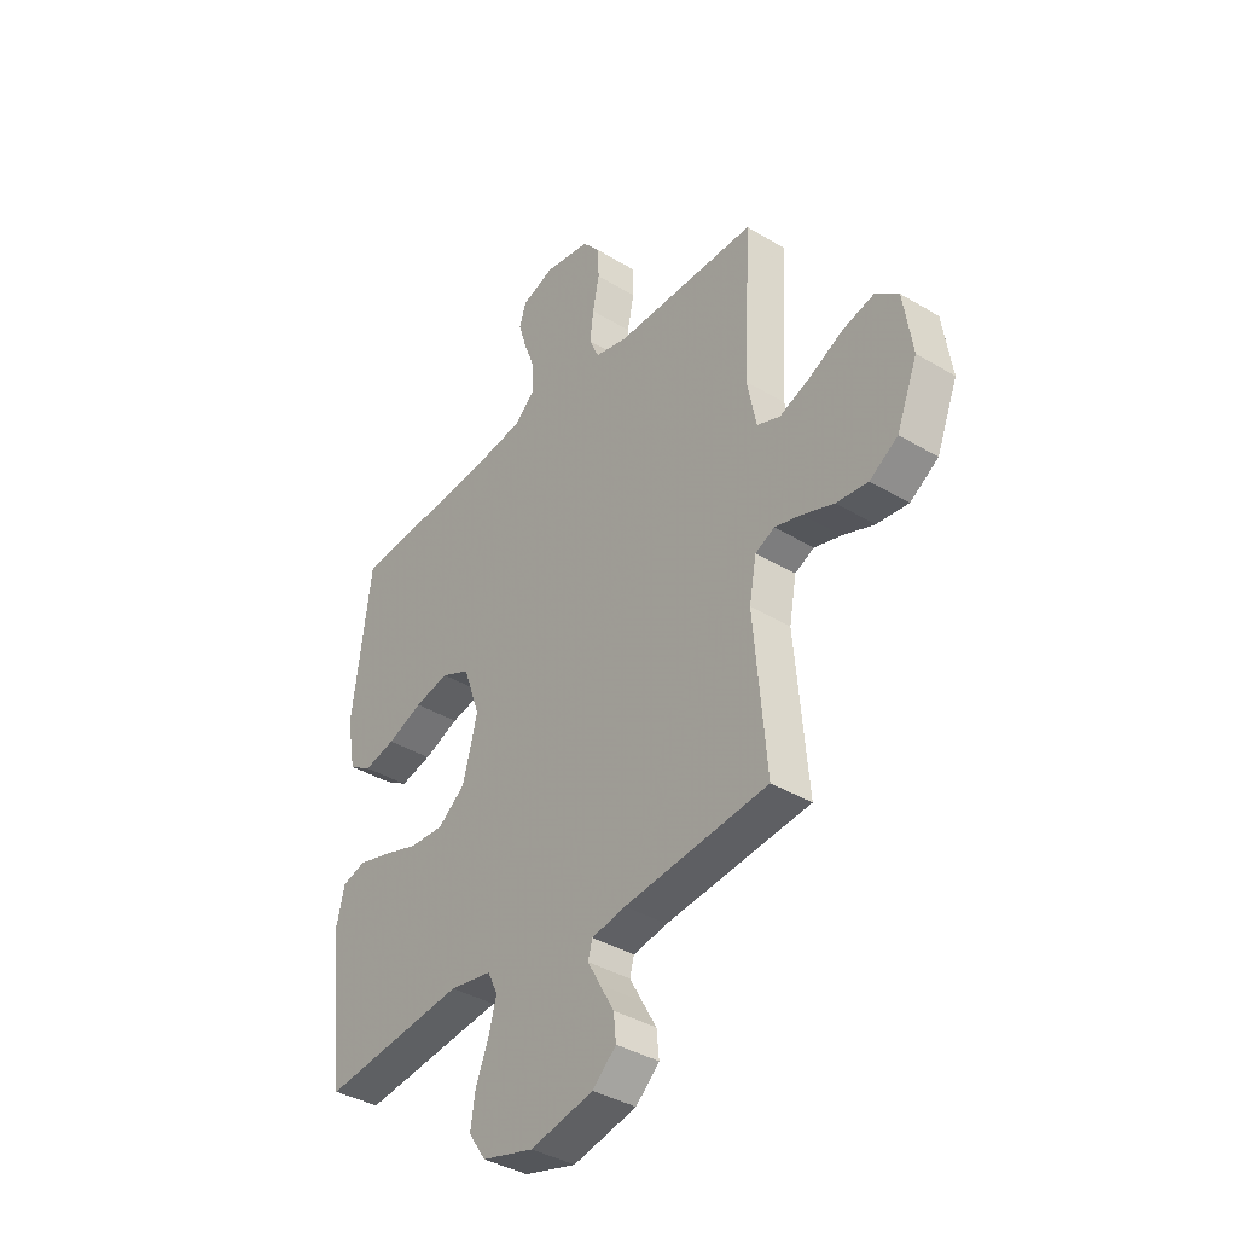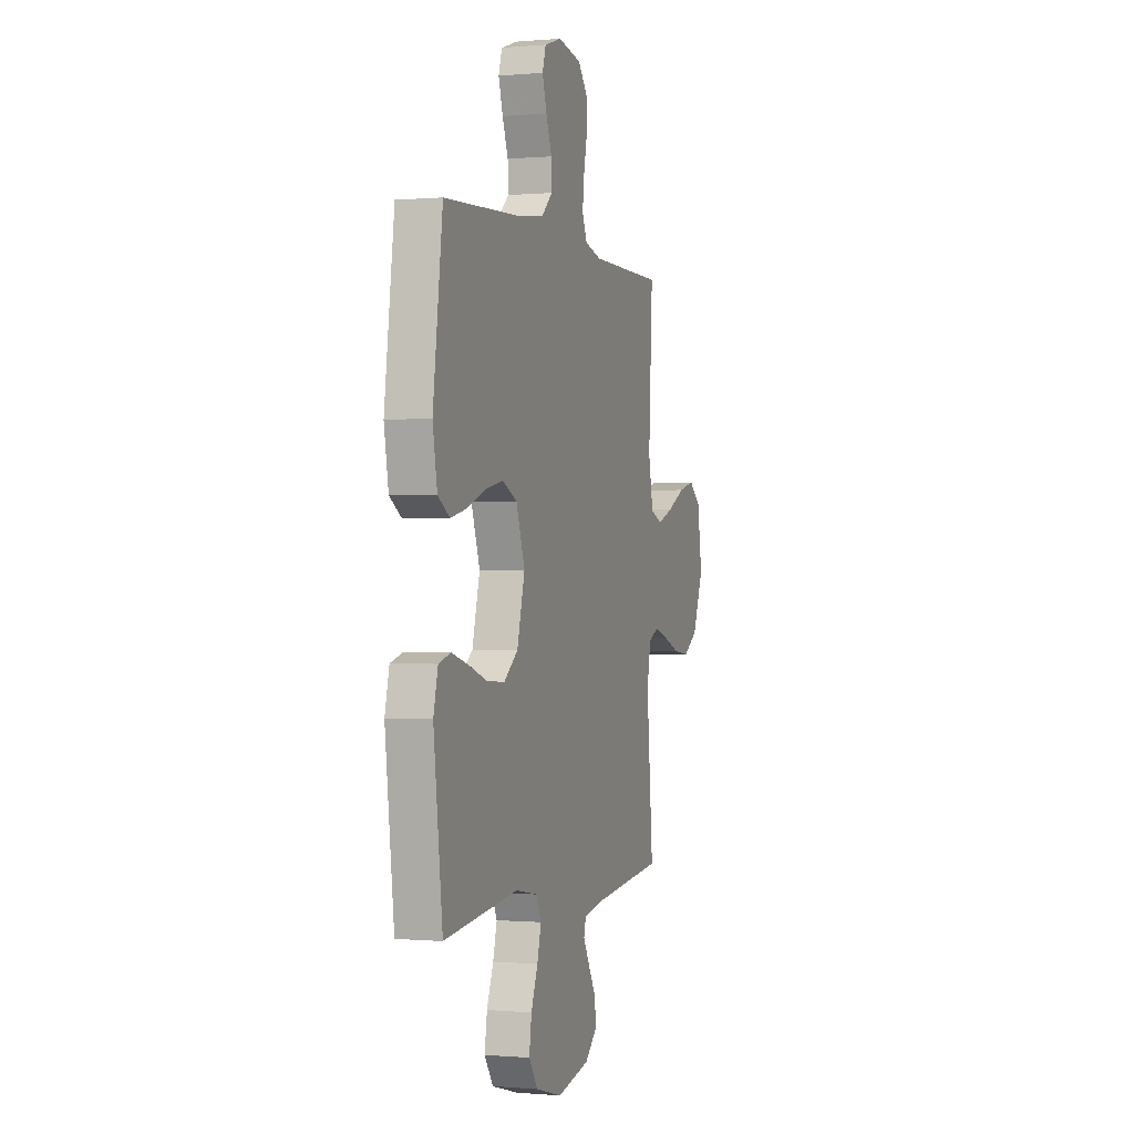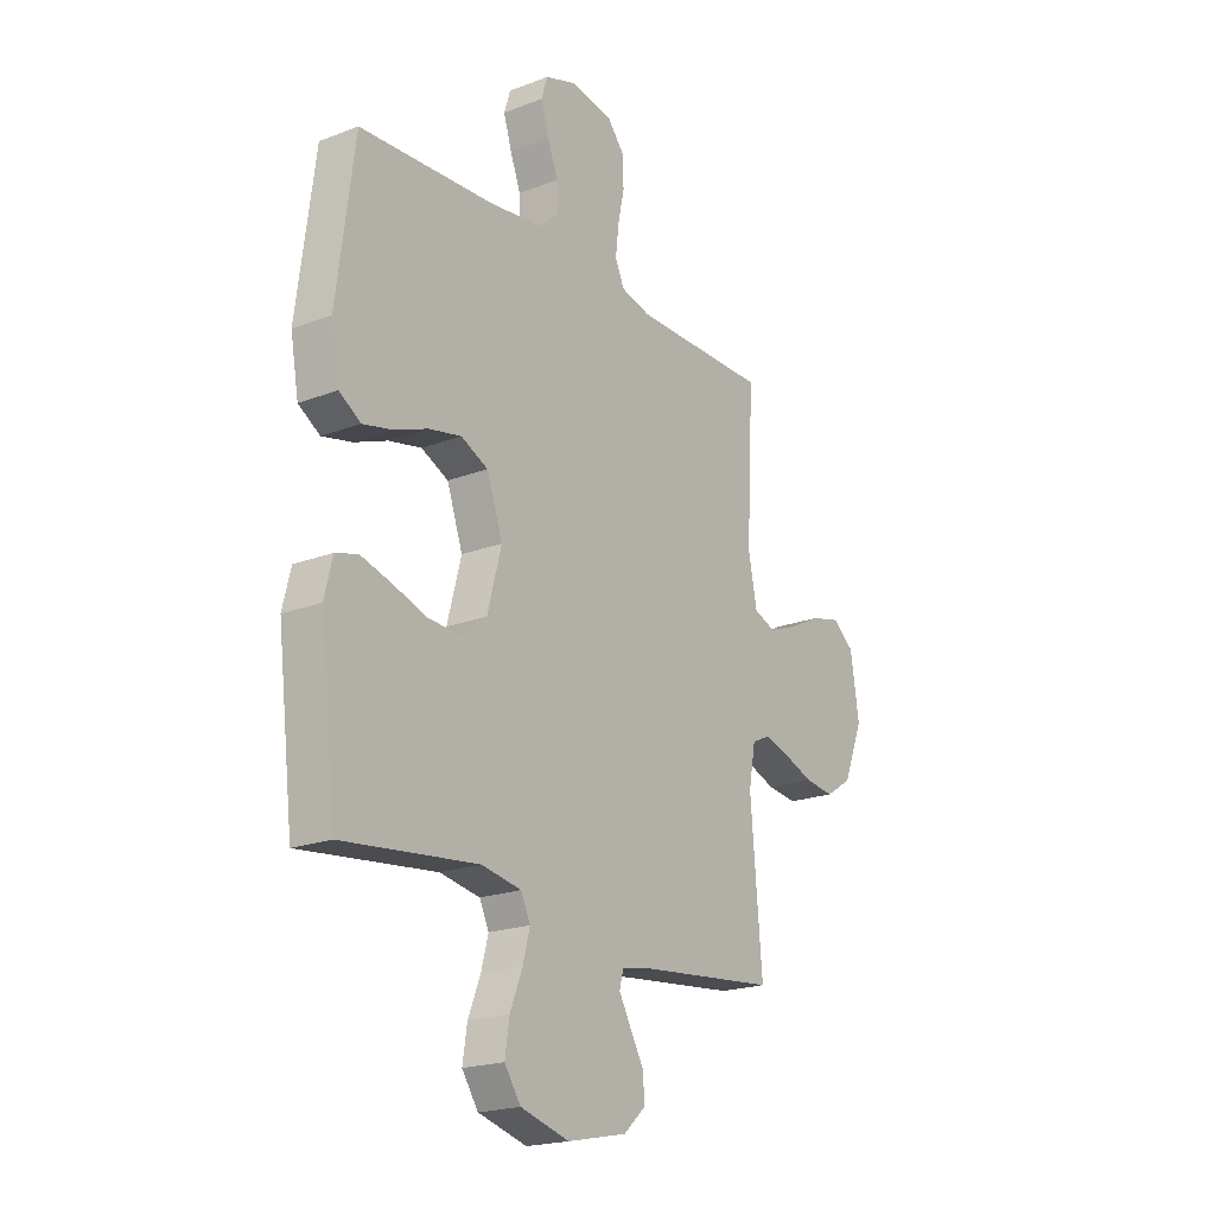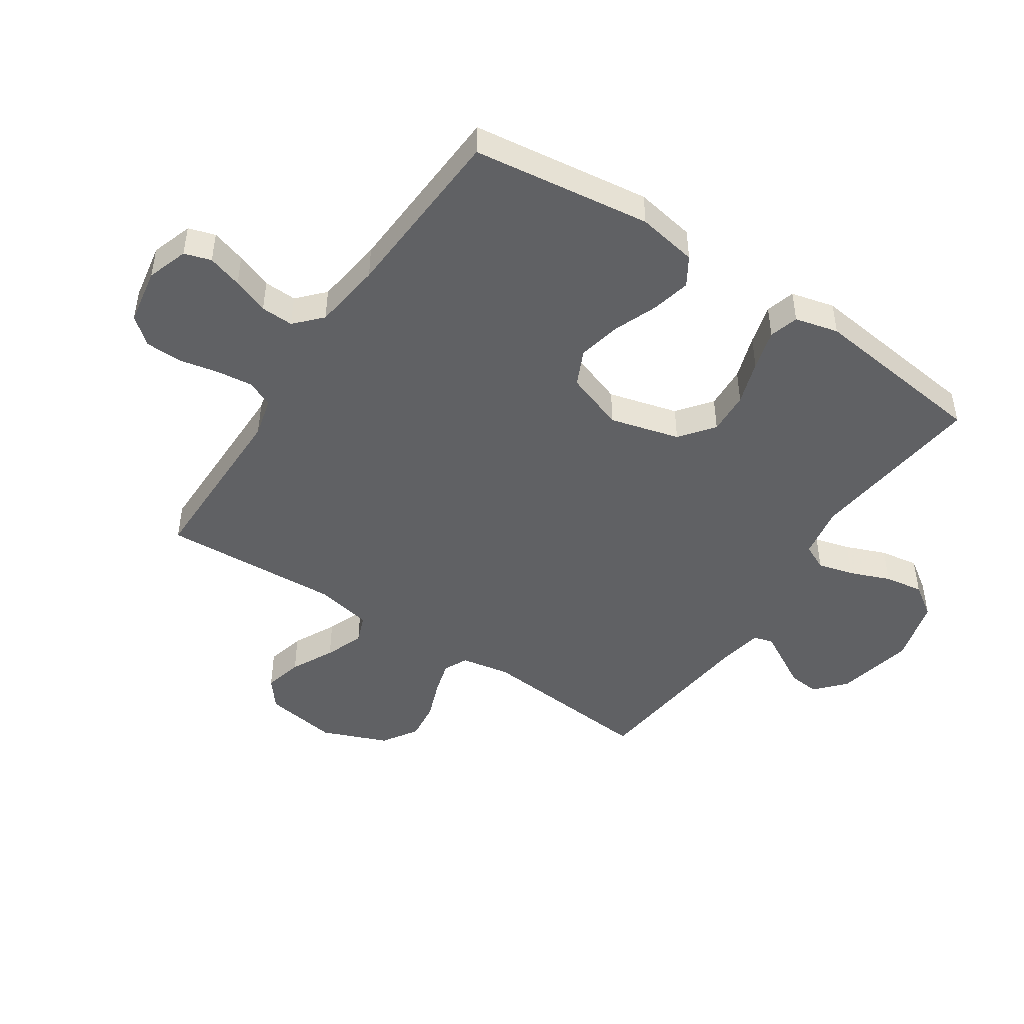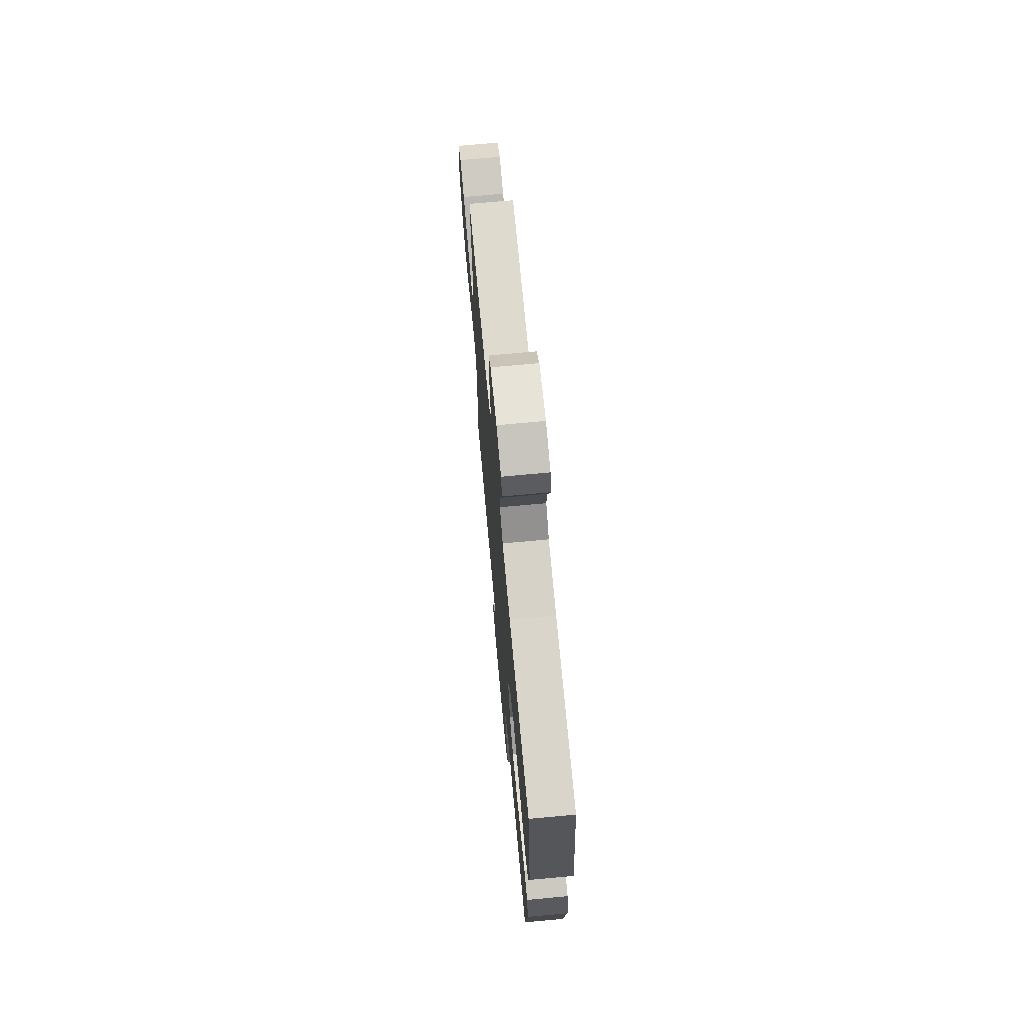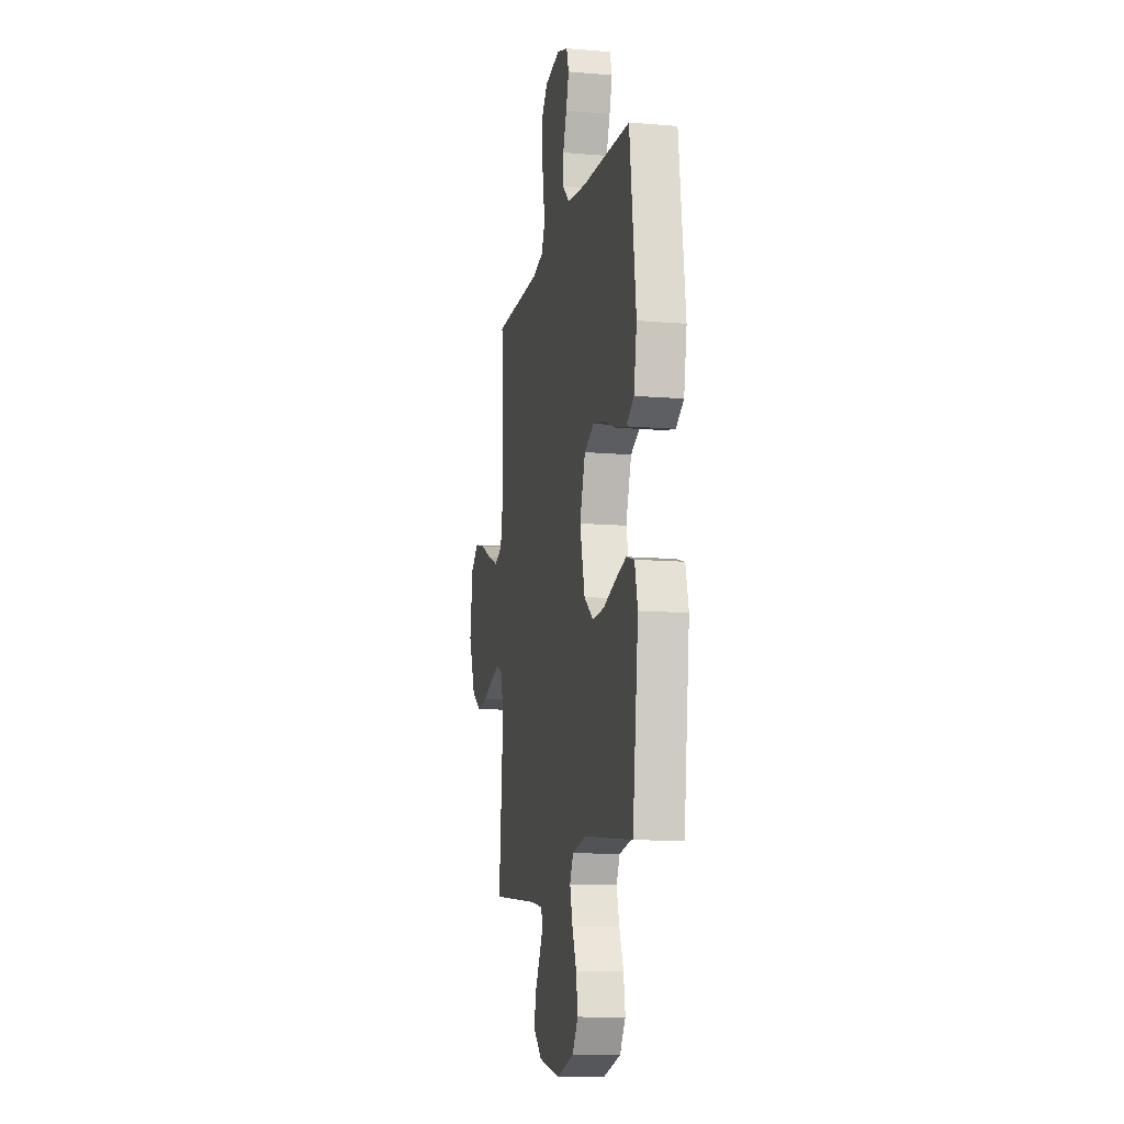
<metadata>
{"format":"obj","ext":"obj","renderer":"f3d","projection":"perspective","resolution":1024,"background":"white","views":[{"elev":-38.3,"azim":-127.4,"up":"+Z"},{"elev":-0.3,"azim":108.2,"up":"+Z"},{"elev":-20.3,"azim":124.9,"up":"+Z"},{"elev":-47.0,"azim":56.3,"up":"+Y"},{"elev":71.4,"azim":84.7,"up":"+Z"},{"elev":-11.8,"azim":78.5,"up":"+Z"}]}
</metadata>
<code>
v -0.5 0.07 -0.5
v -0.474 0.07 -0.2
v -0.489 0.07 -0.118
v -0.529 0.07 -0.099
v -0.585 0.07 -0.115
v -0.651 0.07 -0.14
v -0.717 0.07 -0.148
v -0.776 0.07 -0.11
v -0.82 0.07 0
v -0.801 0.07 0.124
v -0.753 0.07 0.162
v -0.688 0.07 0.146
v -0.616 0.07 0.11
v -0.551 0.07 0.085
v -0.503 0.07 0.104
v -0.484 0.07 0.2
v -0.5 0.07 0.5
v -0.2 0.07 0.501
v -0.133 0.07 0.518
v -0.113 0.07 0.563
v -0.12 0.07 0.624
v -0.134 0.07 0.691
v -0.132 0.07 0.752
v -0.095 0.07 0.797
v 0 0.07 0.814
v 0.069 0.07 0.791
v 0.083 0.07 0.746
v 0.065 0.07 0.688
v 0.042 0.07 0.627
v 0.04 0.07 0.572
v 0.084 0.07 0.531
v 0.2 0.07 0.516
v 0.5 0.07 0.5
v 0.539 0.07 0.2
v 0.521 0.07 0.099
v 0.473 0.07 0.069
v 0.407 0.07 0.084
v 0.333 0.07 0.113
v 0.261 0.07 0.128
v 0.201 0.07 0.1
v 0.166 0.07 0
v 0.197 0.07 -0.117
v 0.254 0.07 -0.161
v 0.326 0.07 -0.157
v 0.401 0.07 -0.132
v 0.469 0.07 -0.113
v 0.518 0.07 -0.127
v 0.536 0.07 -0.2
v 0.5 0.07 -0.5
v 0.2 0.07 -0.466
v 0.112 0.07 -0.482
v 0.091 0.07 -0.526
v 0.107 0.07 -0.586
v 0.134 0.07 -0.654
v 0.144 0.07 -0.719
v 0.108 0.07 -0.772
v 0 0.07 -0.802
v -0.132 0.07 -0.774
v -0.181 0.07 -0.729
v -0.176 0.07 -0.677
v -0.146 0.07 -0.624
v -0.12 0.07 -0.577
v -0.129 0.07 -0.544
v -0.2 0.07 -0.531
v -0.5 0 -0.5
v -0.474 0 -0.2
v -0.489 0 -0.118
v -0.529 0 -0.099
v -0.585 0 -0.115
v -0.651 0 -0.14
v -0.717 0 -0.148
v -0.776 0 -0.11
v -0.82 0 0
v -0.801 0 0.124
v -0.753 0 0.162
v -0.688 0 0.146
v -0.616 0 0.11
v -0.551 0 0.085
v -0.503 0 0.104
v -0.484 0 0.2
v -0.5 0 0.5
v -0.2 0 0.501
v -0.133 0 0.518
v -0.113 0 0.563
v -0.12 0 0.624
v -0.134 0 0.691
v -0.132 0 0.752
v -0.095 0 0.797
v 0 0 0.814
v 0.069 0 0.791
v 0.083 0 0.746
v 0.065 0 0.688
v 0.042 0 0.627
v 0.04 0 0.572
v 0.084 0 0.531
v 0.2 0 0.516
v 0.5 0 0.5
v 0.539 0 0.2
v 0.521 0 0.099
v 0.473 0 0.069
v 0.407 0 0.084
v 0.333 0 0.113
v 0.261 0 0.128
v 0.201 0 0.1
v 0.166 0 0
v 0.197 0 -0.117
v 0.254 0 -0.161
v 0.326 0 -0.157
v 0.401 0 -0.132
v 0.469 0 -0.113
v 0.518 0 -0.127
v 0.536 0 -0.2
v 0.5 0 -0.5
v 0.2 0 -0.466
v 0.112 0 -0.482
v 0.091 0 -0.526
v 0.107 0 -0.586
v 0.134 0 -0.654
v 0.144 0 -0.719
v 0.108 0 -0.772
v 0 0 -0.802
v -0.132 0 -0.774
v -0.181 0 -0.729
v -0.176 0 -0.677
v -0.146 0 -0.624
v -0.12 0 -0.577
v -0.129 0 -0.544
v -0.2 0 -0.531
f 59 60 61
f 58 59 61
f 57 58 61
f 56 57 61
f 55 56 61
f 54 55 61
f 53 54 61
f 52 53 61 62
f 51 52 62 63
f 48 49 50
f 47 48 50
f 46 47 50
f 45 46 50
f 44 45 50
f 43 44 50 51
f 51 63 64
f 43 51 64
f 42 43 64
f 36 37 38
f 35 36 38
f 34 35 38
f 33 34 38
f 32 33 38
f 31 32 38 39
f 30 31 39 40
f 27 28 29
f 26 27 29
f 25 26 29
f 24 25 29
f 23 24 29
f 22 23 29
f 21 22 29
f 20 21 29 30
f 30 40 41
f 20 30 41
f 19 20 41
f 16 17 18
f 41 42 64
f 19 41 64
f 18 19 64
f 16 18 64
f 15 16 64
f 11 12 13
f 10 11 13
f 9 10 13
f 8 9 13
f 7 8 13
f 6 7 13
f 5 6 13
f 64 1 2
f 64 2 3
f 14 15 64 3
f 4 5 13 14
f 3 4 14
f 125 124 123
f 125 123 122
f 125 122 121
f 125 121 120
f 125 120 119
f 125 119 118
f 125 118 117
f 126 125 117 116
f 127 126 116 115
f 114 113 112
f 114 112 111
f 114 111 110
f 114 110 109
f 114 109 108
f 115 114 108 107
f 128 127 115
f 128 115 107
f 128 107 106
f 102 101 100
f 102 100 99
f 102 99 98
f 102 98 97
f 102 97 96
f 103 102 96 95
f 104 103 95 94
f 93 92 91
f 93 91 90
f 93 90 89
f 93 89 88
f 93 88 87
f 93 87 86
f 93 86 85
f 94 93 85 84
f 105 104 94
f 105 94 84
f 105 84 83
f 82 81 80
f 128 106 105
f 128 105 83
f 128 83 82
f 128 82 80
f 128 80 79
f 77 76 75
f 77 75 74
f 77 74 73
f 77 73 72
f 77 72 71
f 77 71 70
f 77 70 69
f 66 65 128
f 67 66 128
f 67 128 79 78
f 78 77 69 68
f 78 68 67
f 1 65 66 2
f 2 66 67 3
f 3 67 68 4
f 4 68 69 5
f 5 69 70 6
f 6 70 71 7
f 7 71 72 8
f 8 72 73 9
f 9 73 74 10
f 10 74 75 11
f 11 75 76 12
f 12 76 77 13
f 13 77 78 14
f 14 78 79 15
f 15 79 80 16
f 16 80 81 17
f 17 81 82 18
f 18 82 83 19
f 19 83 84 20
f 20 84 85 21
f 21 85 86 22
f 22 86 87 23
f 23 87 88 24
f 24 88 89 25
f 25 89 90 26
f 26 90 91 27
f 27 91 92 28
f 28 92 93 29
f 29 93 94 30
f 30 94 95 31
f 31 95 96 32
f 32 96 97 33
f 33 97 98 34
f 34 98 99 35
f 35 99 100 36
f 36 100 101 37
f 37 101 102 38
f 38 102 103 39
f 39 103 104 40
f 40 104 105 41
f 41 105 106 42
f 42 106 107 43
f 43 107 108 44
f 44 108 109 45
f 45 109 110 46
f 46 110 111 47
f 47 111 112 48
f 48 112 113 49
f 49 113 114 50
f 50 114 115 51
f 51 115 116 52
f 52 116 117 53
f 53 117 118 54
f 54 118 119 55
f 55 119 120 56
f 56 120 121 57
f 57 121 122 58
f 58 122 123 59
f 59 123 124 60
f 60 124 125 61
f 61 125 126 62
f 62 126 127 63
f 63 127 128 64
f 64 128 65 1

</code>
